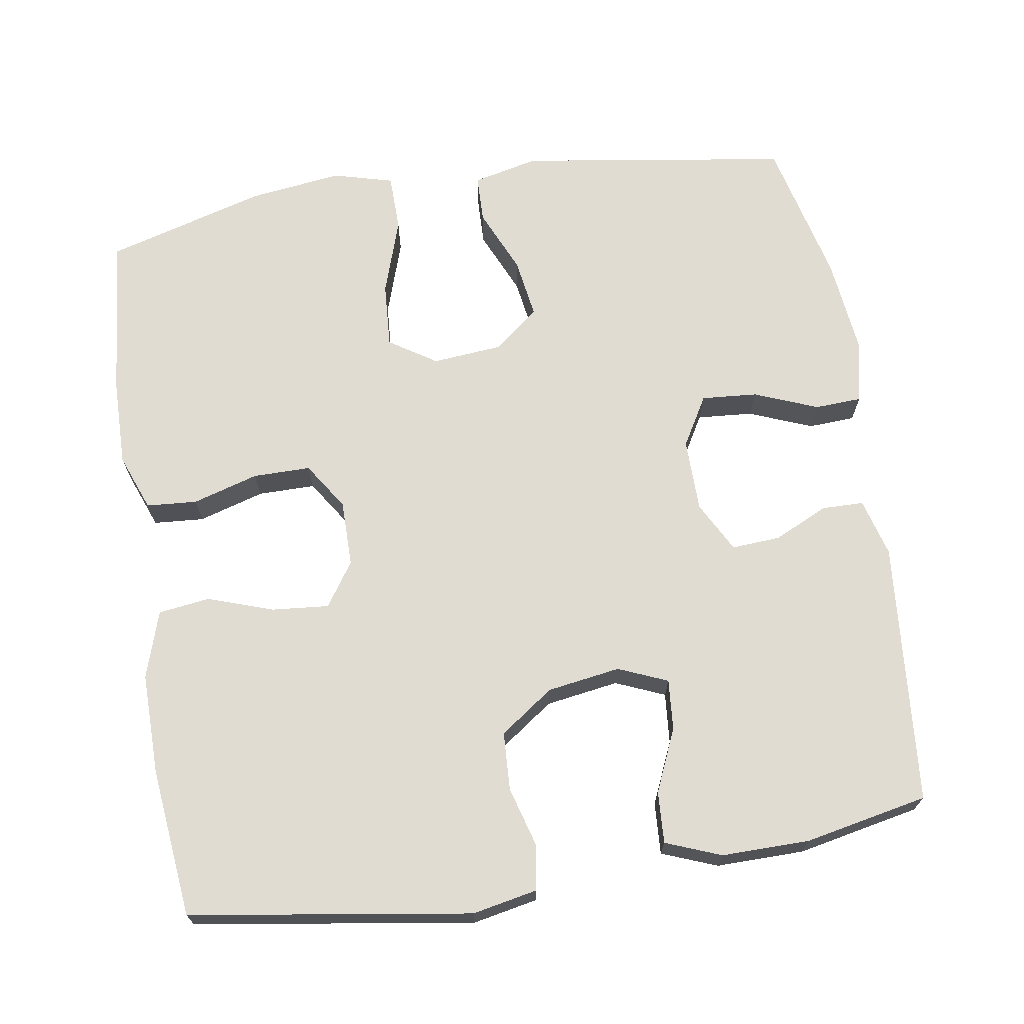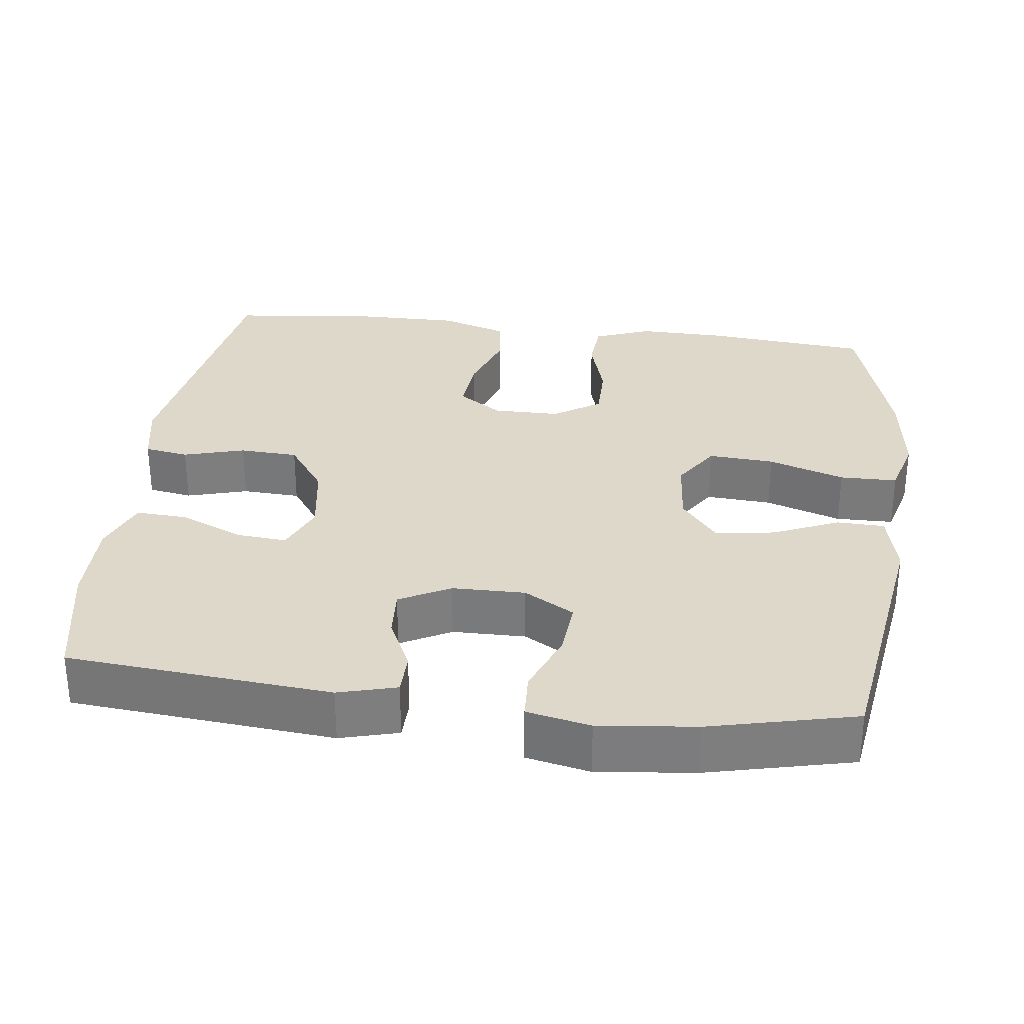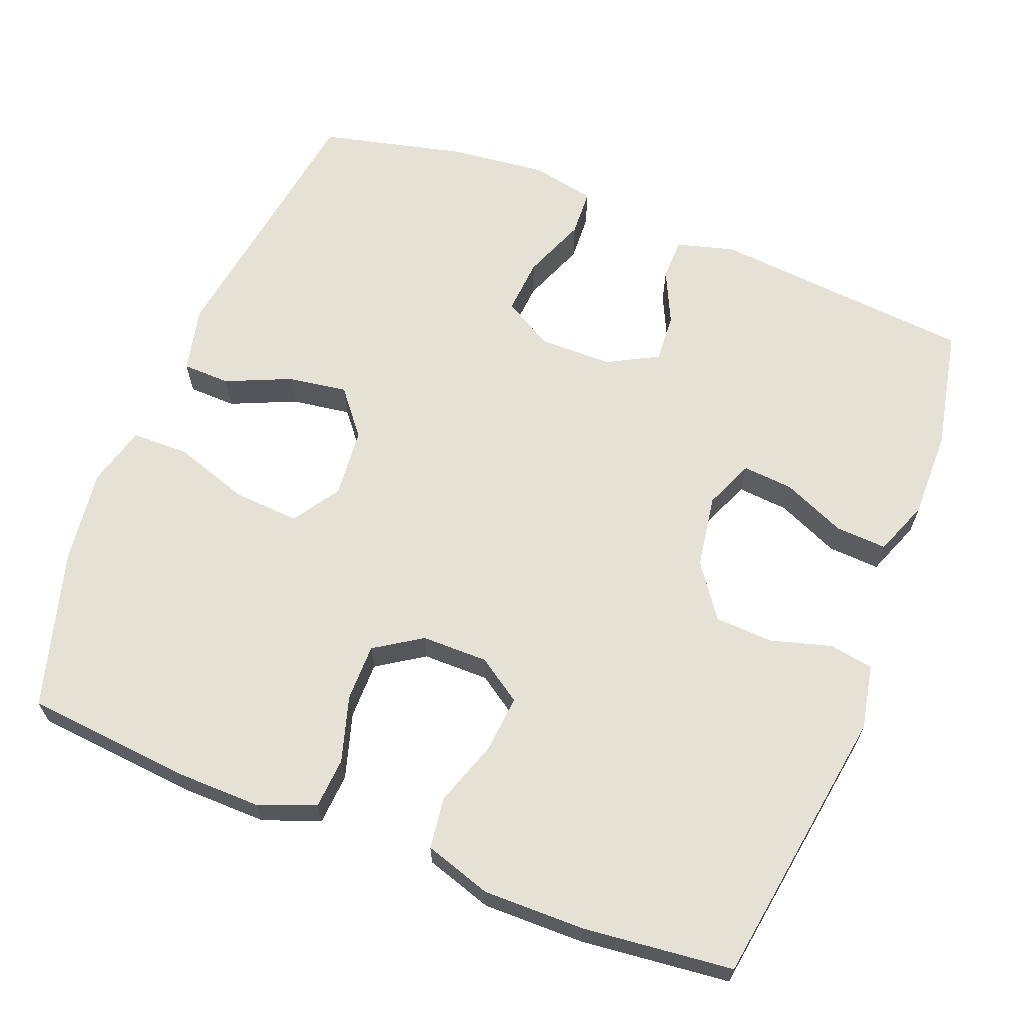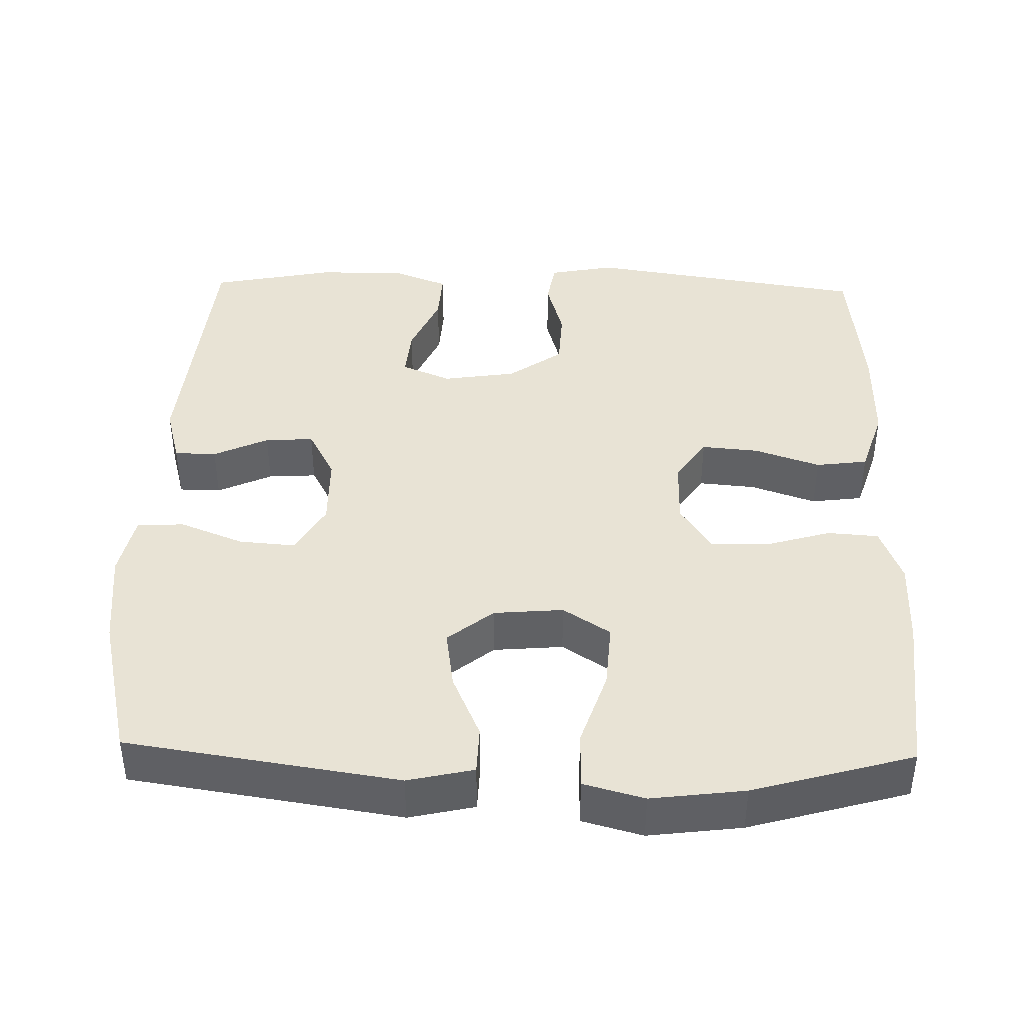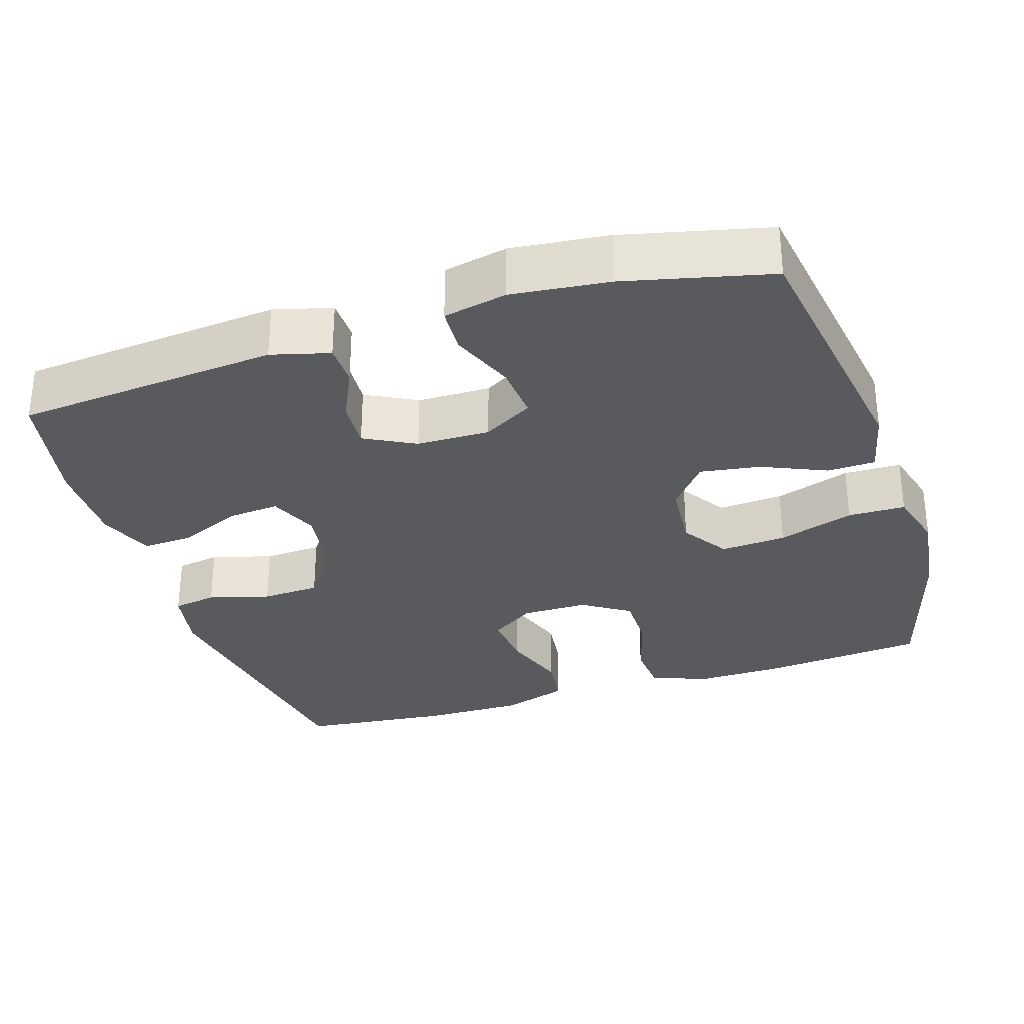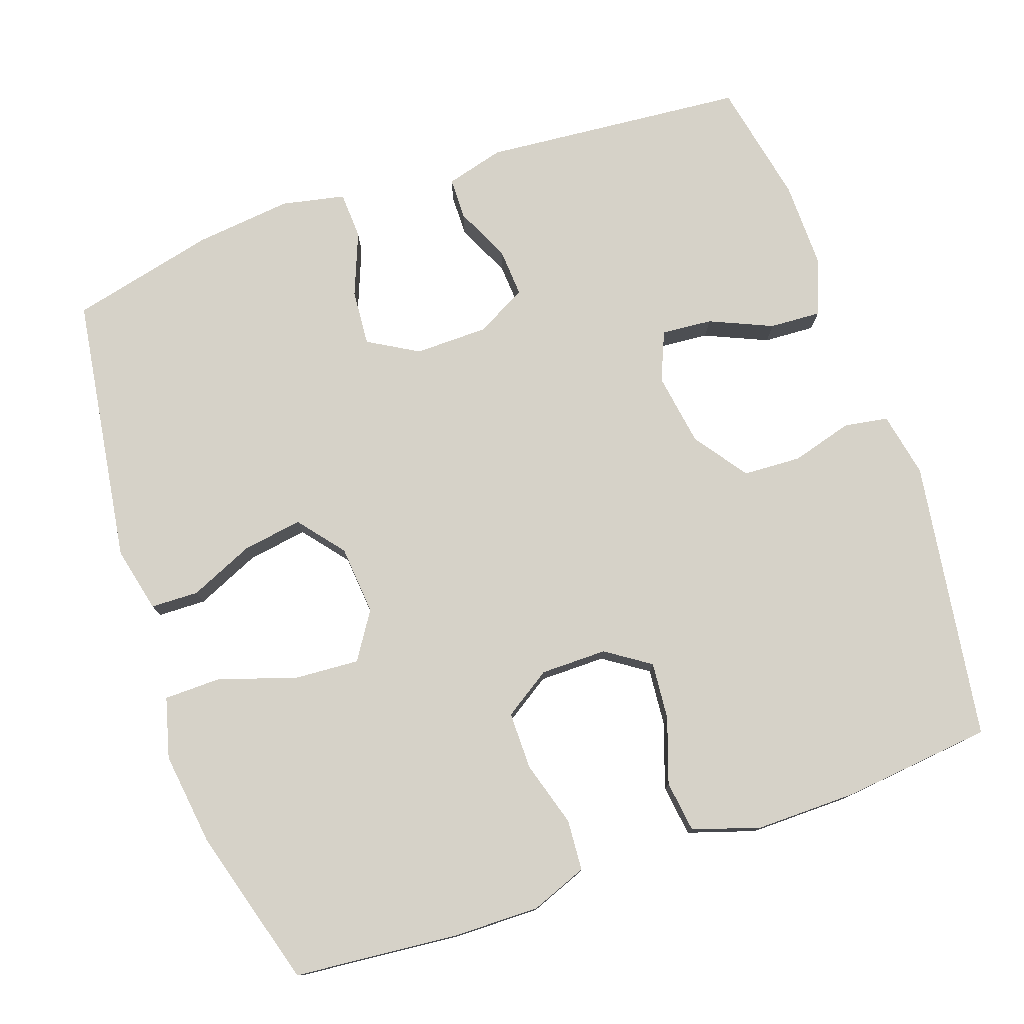
<metadata>
{"format":"obj","ext":"obj","renderer":"f3d","projection":"perspective","resolution":1024,"background":"white","views":[{"elev":69.1,"azim":170.9,"up":"+Y"},{"elev":31.0,"azim":-82.9,"up":"+Y"},{"elev":64.8,"azim":111.3,"up":"+Y"},{"elev":41.3,"azim":1.4,"up":"+Y"},{"elev":-30.9,"azim":-72.3,"up":"+Y"},{"elev":77.6,"azim":70.7,"up":"+Y"}]}
</metadata>
<code>
v -0.5 0.07 0.5
v -0.138 0.07 0.555
v -0.05 0.07 0.535
v -0.048 0.07 0.471
v -0.086 0.07 0.384
v -0.098 0.07 0.304
v -0.037 0.07 0.255
v 0.056 0.07 0.247
v 0.119 0.07 0.288
v 0.113 0.07 0.376
v 0.079 0.07 0.478
v 0.08 0.07 0.555
v 0.161 0.07 0.577
v 0.286 0.07 0.561
v 0.5 0.07 0.5
v 0.521 0.07 0.28
v 0.523 0.07 0.164
v 0.494 0.07 0.088
v 0.426 0.07 0.083
v 0.338 0.07 0.109
v 0.261 0.07 0.109
v 0.22 0.07 0.046
v 0.22 0.07 -0.043
v 0.26 0.07 -0.102
v 0.337 0.07 -0.095
v 0.424 0.07 -0.065
v 0.493 0.07 -0.074
v 0.522 0.07 -0.164
v 0.521 0.07 -0.3
v 0.5 0.07 -0.5
v 0.124 0.07 -0.558
v 0.037 0.07 -0.541
v 0.027 0.07 -0.482
v 0.05 0.07 -0.4
v 0.046 0.07 -0.322
v -0.026 0.07 -0.271
v -0.124 0.07 -0.256
v -0.19 0.07 -0.284
v -0.184 0.07 -0.352
v -0.147 0.07 -0.436
v -0.143 0.07 -0.505
v -0.217 0.07 -0.534
v -0.335 0.07 -0.533
v -0.5 0.07 -0.5
v -0.532 0.07 -0.147
v -0.511 0.07 -0.069
v -0.455 0.07 -0.068
v -0.382 0.07 -0.102
v -0.317 0.07 -0.106
v -0.281 0.07 -0.038
v -0.28 0.07 0.06
v -0.319 0.07 0.127
v -0.394 0.07 0.121
v -0.479 0.07 0.087
v -0.542 0.07 0.09
v -0.56 0.07 0.175
v -0.546 0.07 0.305
v -0.5 0 0.5
v -0.138 0 0.555
v -0.05 0 0.535
v -0.048 0 0.471
v -0.086 0 0.384
v -0.098 0 0.304
v -0.037 0 0.255
v 0.056 0 0.247
v 0.119 0 0.288
v 0.113 0 0.376
v 0.079 0 0.478
v 0.08 0 0.555
v 0.161 0 0.577
v 0.286 0 0.561
v 0.5 0 0.5
v 0.521 0 0.28
v 0.523 0 0.164
v 0.494 0 0.088
v 0.426 0 0.083
v 0.338 0 0.109
v 0.261 0 0.109
v 0.22 0 0.046
v 0.22 0 -0.043
v 0.26 0 -0.102
v 0.337 0 -0.095
v 0.424 0 -0.065
v 0.493 0 -0.074
v 0.522 0 -0.164
v 0.521 0 -0.3
v 0.5 0 -0.5
v 0.124 0 -0.558
v 0.037 0 -0.541
v 0.027 0 -0.482
v 0.05 0 -0.4
v 0.046 0 -0.322
v -0.026 0 -0.271
v -0.124 0 -0.256
v -0.19 0 -0.284
v -0.184 0 -0.352
v -0.147 0 -0.436
v -0.143 0 -0.505
v -0.217 0 -0.534
v -0.335 0 -0.533
v -0.5 0 -0.5
v -0.532 0 -0.147
v -0.511 0 -0.069
v -0.455 0 -0.068
v -0.382 0 -0.102
v -0.317 0 -0.106
v -0.281 0 -0.038
v -0.28 0 0.06
v -0.319 0 0.127
v -0.394 0 0.121
v -0.479 0 0.087
v -0.542 0 0.09
v -0.56 0 0.175
v -0.546 0 0.305
f 3 4 5
f 2 3 5
f 1 2 5
f 57 1 5
f 56 57 5
f 55 56 5
f 54 55 5
f 53 54 5
f 52 53 5 6
f 51 52 6 7
f 50 51 7 8
f 49 50 8 9
f 46 47 48
f 45 46 48
f 44 45 48
f 43 44 48
f 42 43 48
f 41 42 48
f 40 41 48
f 39 40 48
f 38 39 48 49
f 37 38 49 9
f 32 33 34
f 31 32 34
f 30 31 34
f 29 30 34
f 28 29 34
f 27 28 34
f 26 27 34
f 25 26 34
f 24 25 34 35
f 23 24 35 36
f 18 19 20
f 17 18 20
f 16 17 20
f 15 16 20
f 14 15 20
f 13 14 20
f 12 13 20
f 11 12 20
f 10 11 20
f 9 10 20 21
f 36 37 9
f 23 36 9
f 22 23 9
f 9 21 22
f 62 61 60
f 62 60 59
f 62 59 58
f 62 58 114
f 62 114 113
f 62 113 112
f 62 112 111
f 62 111 110
f 63 62 110 109
f 64 63 109 108
f 65 64 108 107
f 66 65 107 106
f 105 104 103
f 105 103 102
f 105 102 101
f 105 101 100
f 105 100 99
f 105 99 98
f 105 98 97
f 105 97 96
f 106 105 96 95
f 66 106 95 94
f 91 90 89
f 91 89 88
f 91 88 87
f 91 87 86
f 91 86 85
f 91 85 84
f 91 84 83
f 91 83 82
f 92 91 82 81
f 93 92 81 80
f 77 76 75
f 77 75 74
f 77 74 73
f 77 73 72
f 77 72 71
f 77 71 70
f 77 70 69
f 77 69 68
f 77 68 67
f 78 77 67 66
f 66 94 93
f 66 93 80
f 66 80 79
f 79 78 66
f 1 58 59 2
f 2 59 60 3
f 3 60 61 4
f 4 61 62 5
f 5 62 63 6
f 6 63 64 7
f 7 64 65 8
f 8 65 66 9
f 9 66 67 10
f 10 67 68 11
f 11 68 69 12
f 12 69 70 13
f 13 70 71 14
f 14 71 72 15
f 15 72 73 16
f 16 73 74 17
f 17 74 75 18
f 18 75 76 19
f 19 76 77 20
f 20 77 78 21
f 21 78 79 22
f 22 79 80 23
f 23 80 81 24
f 24 81 82 25
f 25 82 83 26
f 26 83 84 27
f 27 84 85 28
f 28 85 86 29
f 29 86 87 30
f 30 87 88 31
f 31 88 89 32
f 32 89 90 33
f 33 90 91 34
f 34 91 92 35
f 35 92 93 36
f 36 93 94 37
f 37 94 95 38
f 38 95 96 39
f 39 96 97 40
f 40 97 98 41
f 41 98 99 42
f 42 99 100 43
f 43 100 101 44
f 44 101 102 45
f 45 102 103 46
f 46 103 104 47
f 47 104 105 48
f 48 105 106 49
f 49 106 107 50
f 50 107 108 51
f 51 108 109 52
f 52 109 110 53
f 53 110 111 54
f 54 111 112 55
f 55 112 113 56
f 56 113 114 57
f 57 114 58 1

</code>
